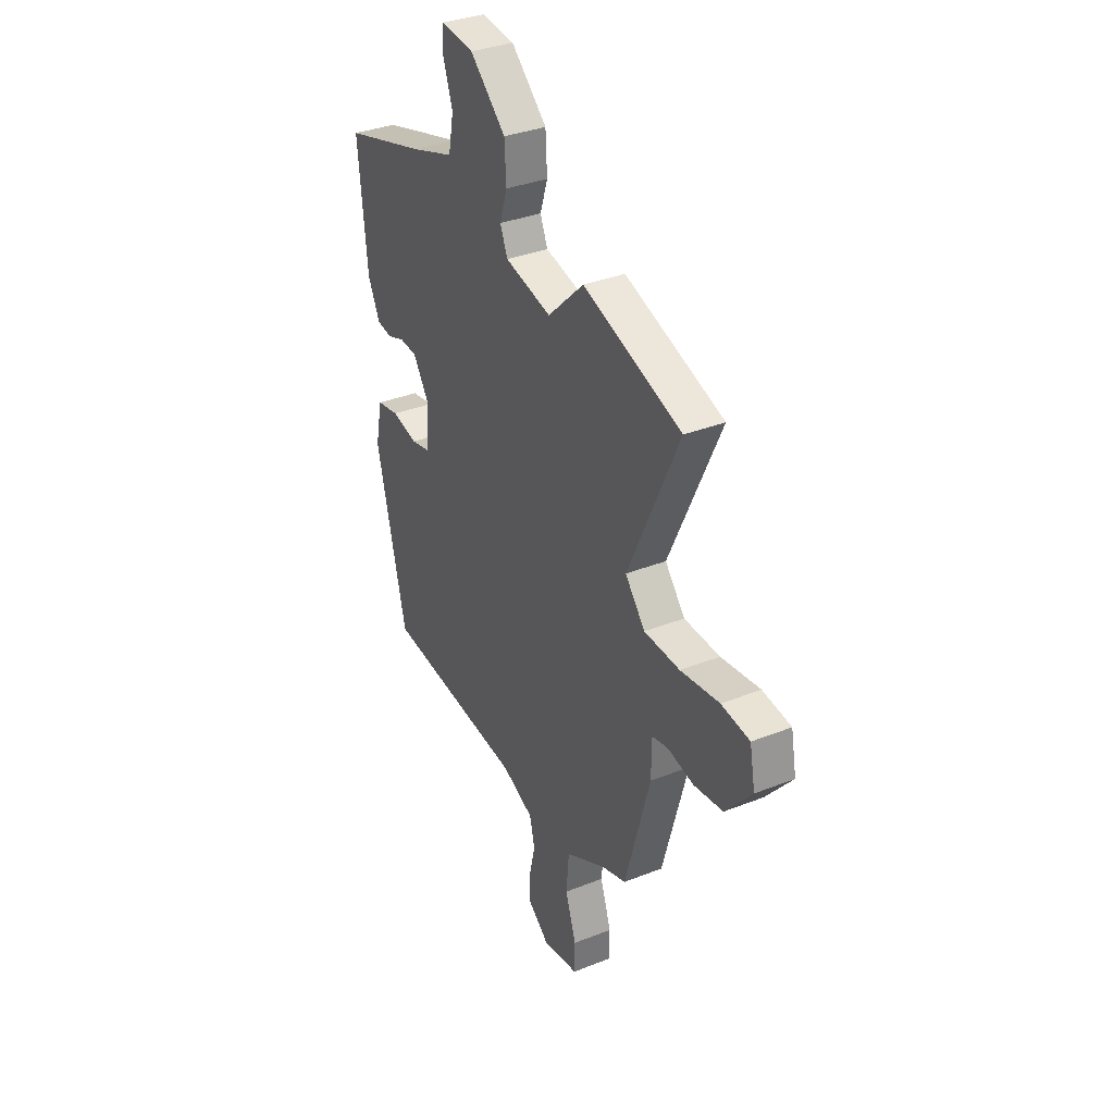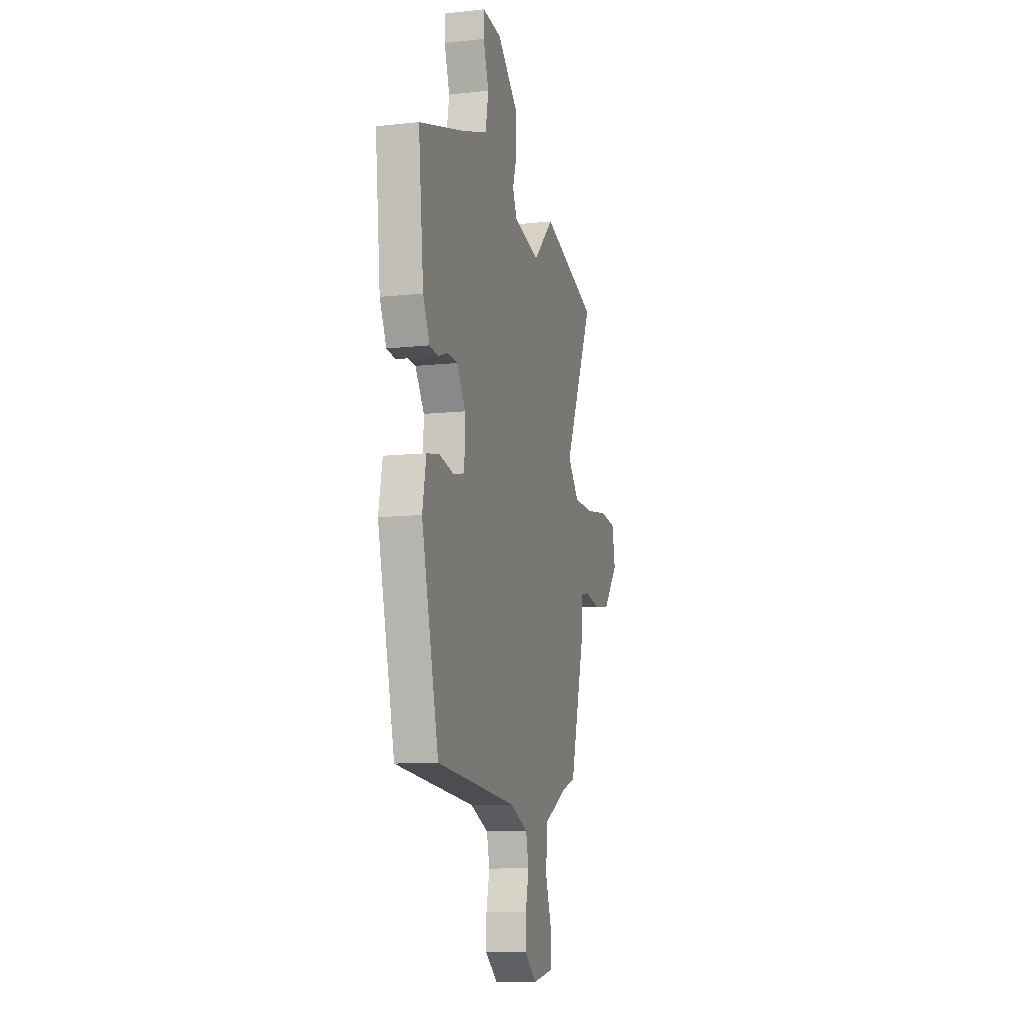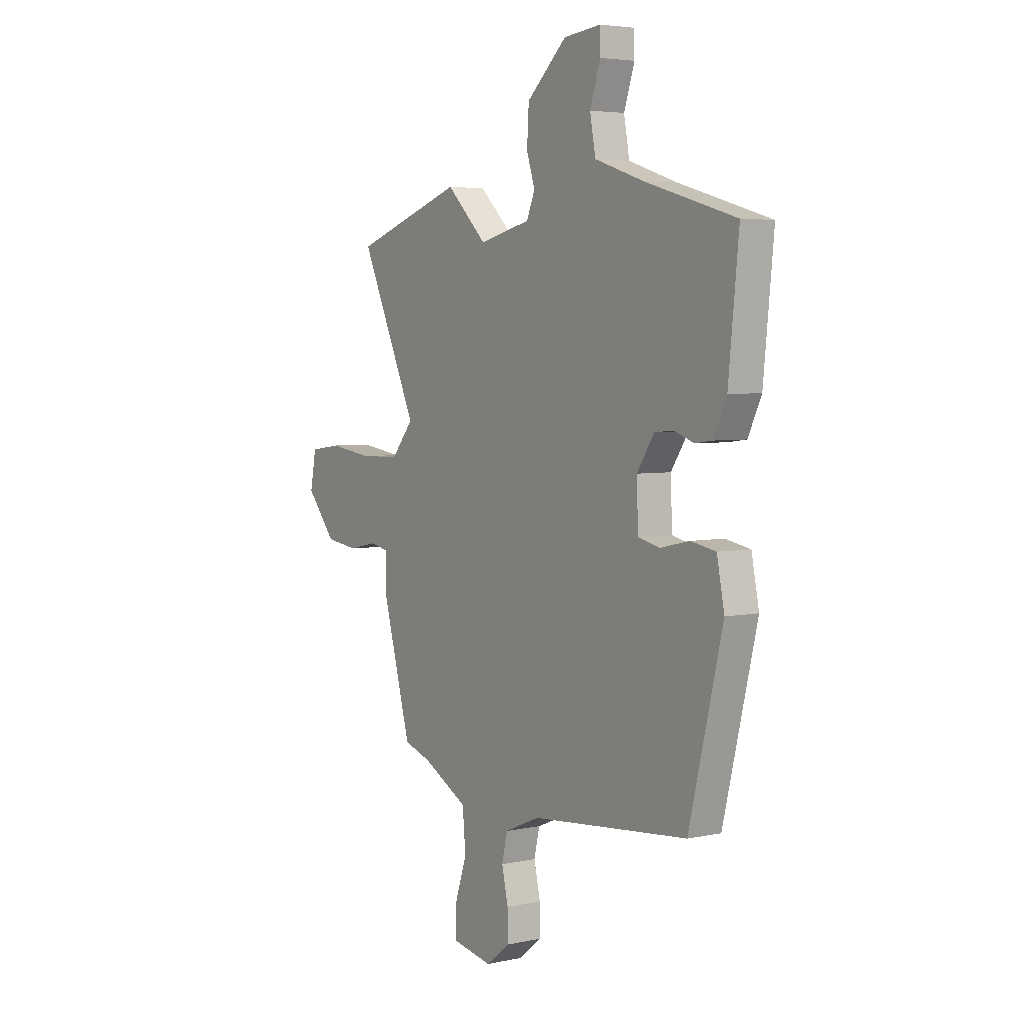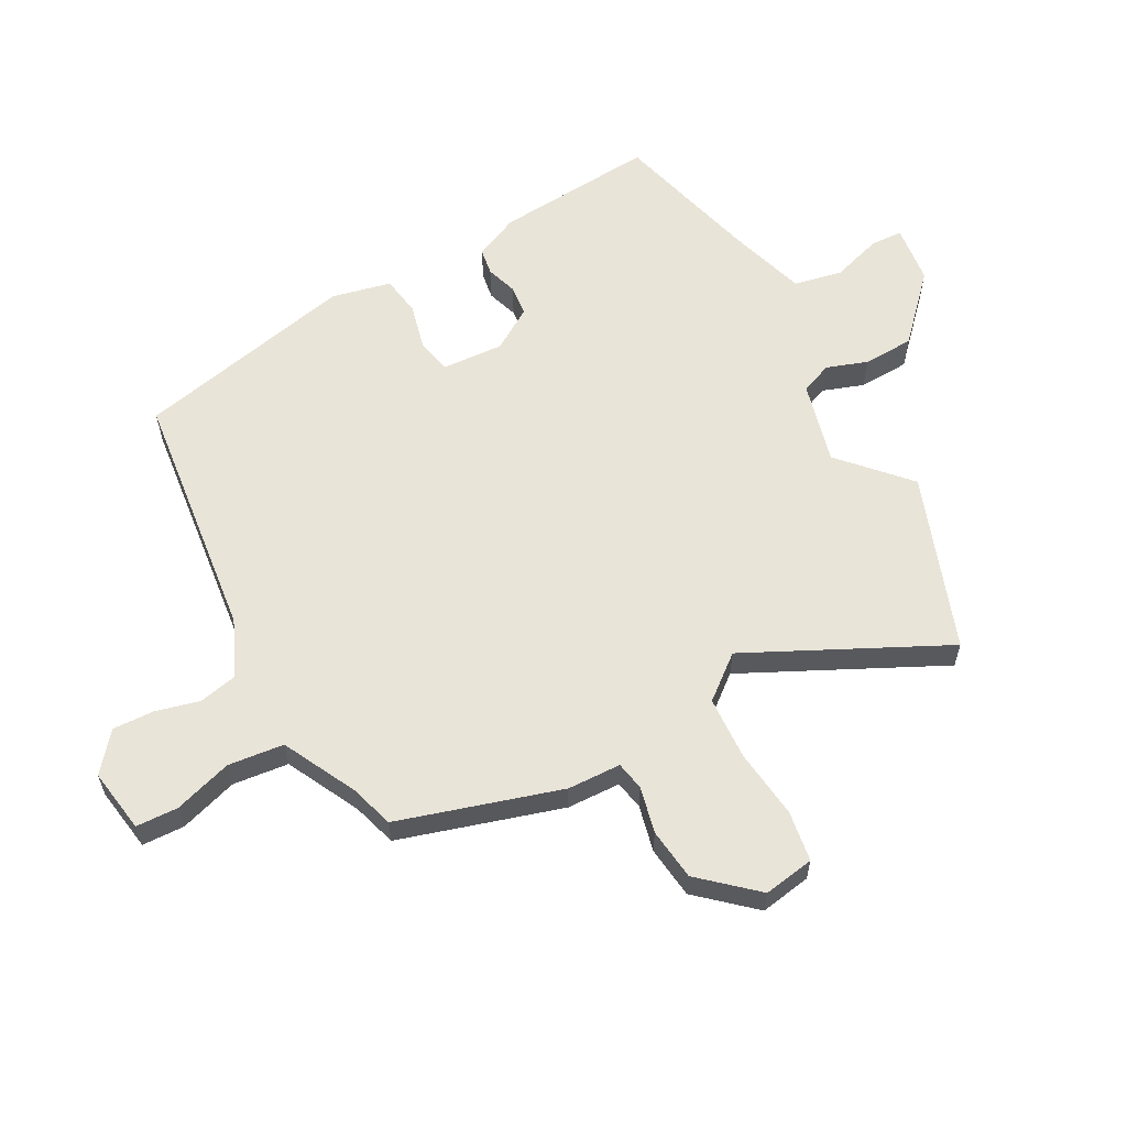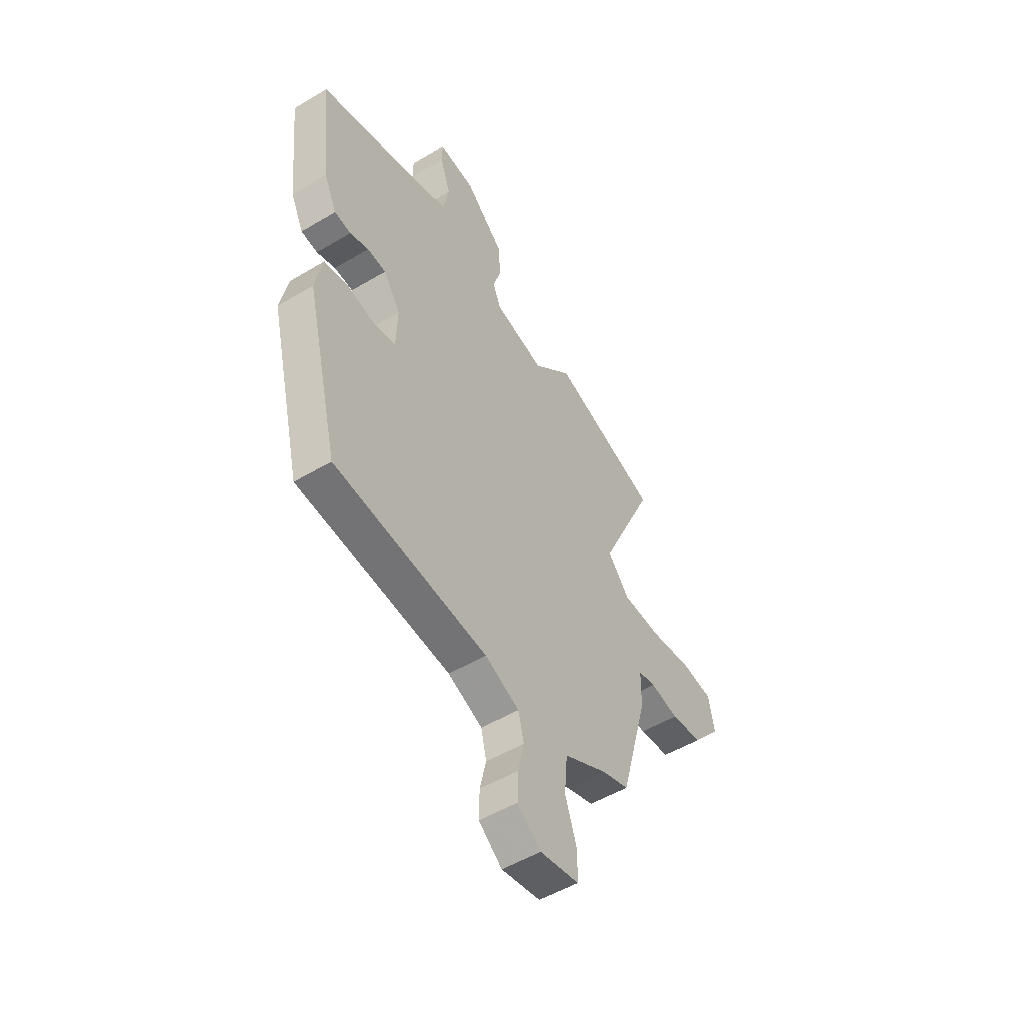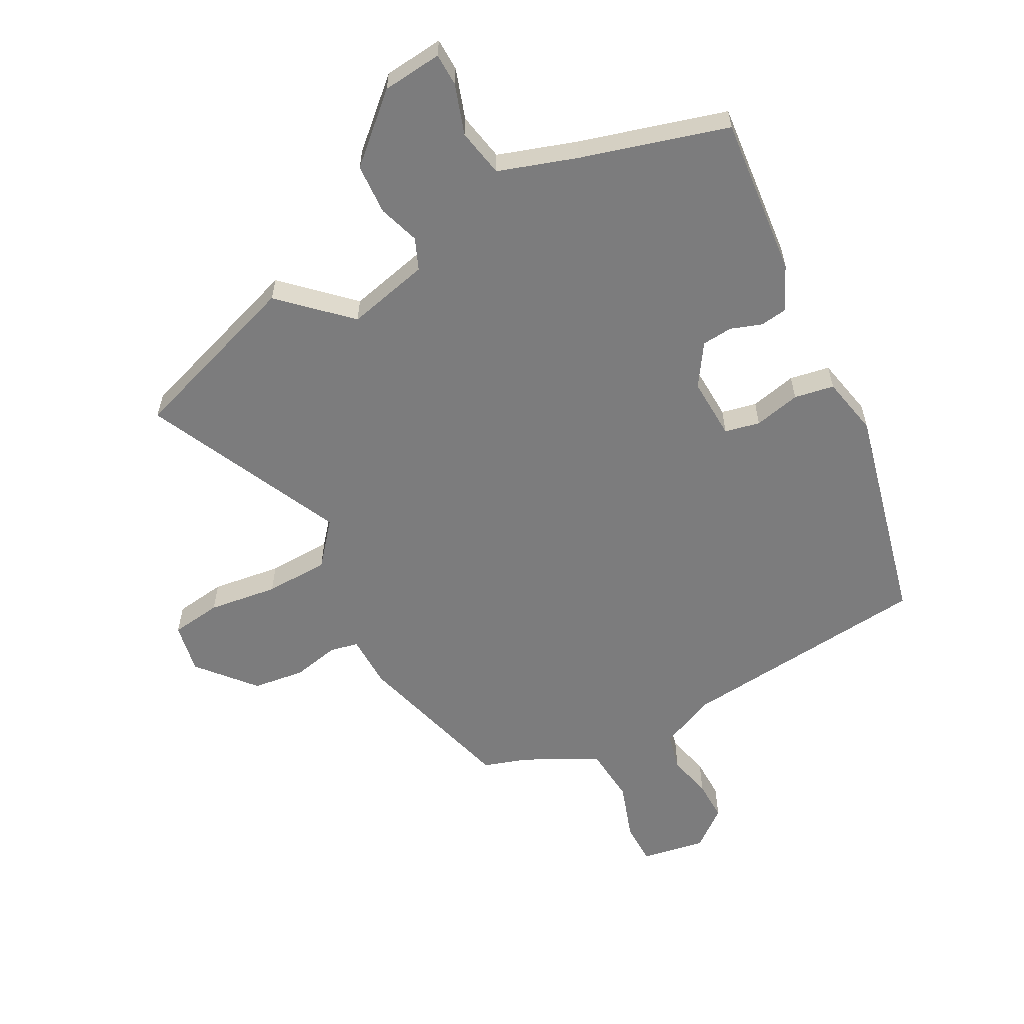
<metadata>
{"format":"obj","ext":"obj","renderer":"f3d","projection":"perspective","resolution":1024,"background":"white","views":[{"elev":34.4,"azim":-118.1,"up":"+Z"},{"elev":-10.5,"azim":105.4,"up":"+Z"},{"elev":4.4,"azim":55.8,"up":"+Z"},{"elev":60.0,"azim":-117.2,"up":"+Y"},{"elev":-51.7,"azim":122.9,"up":"+Z"},{"elev":-58.8,"azim":28.3,"up":"+Y"}]}
</metadata>
<code>
v -0.608 0.07 0.464
v -0.316 0.07 0.562
v -0.209 0.07 0.459
v -0.072 0.07 0.491
v -0.05 0.07 0.543
v -0.072 0.07 0.611
v -0.067 0.07 0.695
v 0.039 0.07 0.791
v 0.138 0.07 0.801
v 0.139 0.07 0.747
v 0.111 0.07 0.664
v 0.126 0.07 0.584
v 0.255 0.07 0.541
v 0.497 0.07 0.471
v 0.47 0.07 0.205
v 0.435 0.07 0.132
v 0.39 0.07 0.126
v 0.339 0.07 0.144
v 0.288 0.07 0.14
v 0.242 0.07 0.071
v 0.246 0.07 -0.032
v 0.304 0.07 -0.045
v 0.381 0.07 -0.028
v 0.447 0.07 -0.04
v 0.467 0.07 -0.139
v 0.378 0.07 -0.504
v -0.04 0.07 -0.544
v -0.134 0.07 -0.584
v -0.149 0.07 -0.647
v -0.132 0.07 -0.721
v -0.131 0.07 -0.789
v -0.195 0.07 -0.839
v -0.301 0.07 -0.82
v -0.302 0.07 -0.75
v -0.27 0.07 -0.655
v -0.278 0.07 -0.562
v -0.398 0.07 -0.498
v -0.471 0.07 -0.474
v -0.546 0.07 -0.204
v -0.547 0.07 -0.115
v -0.595 0.07 -0.105
v -0.672 0.07 -0.121
v -0.758 0.07 -0.109
v -0.836 0.07 -0.017
v -0.82 0.07 0.067
v -0.736 0.07 0.078
v -0.621 0.07 0.062
v -0.515 0.07 0.065
v -0.456 0.07 0.135
v -0.608 0 0.464
v -0.316 0 0.562
v -0.209 0 0.459
v -0.072 0 0.491
v -0.05 0 0.543
v -0.072 0 0.611
v -0.067 0 0.695
v 0.039 0 0.791
v 0.138 0 0.801
v 0.139 0 0.747
v 0.111 0 0.664
v 0.126 0 0.584
v 0.255 0 0.541
v 0.497 0 0.471
v 0.47 0 0.205
v 0.435 0 0.132
v 0.39 0 0.126
v 0.339 0 0.144
v 0.288 0 0.14
v 0.242 0 0.071
v 0.246 0 -0.032
v 0.304 0 -0.045
v 0.381 0 -0.028
v 0.447 0 -0.04
v 0.467 0 -0.139
v 0.378 0 -0.504
v -0.04 0 -0.544
v -0.134 0 -0.584
v -0.149 0 -0.647
v -0.132 0 -0.721
v -0.131 0 -0.789
v -0.195 0 -0.839
v -0.301 0 -0.82
v -0.302 0 -0.75
v -0.27 0 -0.655
v -0.278 0 -0.562
v -0.398 0 -0.498
v -0.471 0 -0.474
v -0.546 0 -0.204
v -0.547 0 -0.115
v -0.595 0 -0.105
v -0.672 0 -0.121
v -0.758 0 -0.109
v -0.836 0 -0.017
v -0.82 0 0.067
v -0.736 0 0.078
v -0.621 0 0.062
v -0.515 0 0.065
v -0.456 0 0.135
f 45 46 47
f 44 45 47
f 43 44 47
f 42 43 47
f 41 42 47
f 40 41 47 48
f 40 48 49
f 39 40 49
f 38 39 49
f 37 38 49
f 33 34 35
f 32 33 35
f 31 32 35
f 30 31 35
f 29 30 35
f 28 29 35 36
f 36 37 49
f 28 36 49
f 27 28 49
f 25 26 27
f 24 25 27
f 23 24 27
f 22 23 27
f 16 17 18
f 15 16 18
f 14 15 18
f 13 14 18
f 12 13 18 19
f 9 10 11
f 8 9 11
f 7 8 11
f 6 7 11
f 5 6 11
f 4 5 11 12
f 1 2 3
f 49 1 3
f 27 49 3
f 21 22 27
f 27 3 4
f 21 27 4
f 20 21 4
f 4 12 19 20
f 96 95 94
f 96 94 93
f 96 93 92
f 96 92 91
f 96 91 90
f 97 96 90 89
f 98 97 89
f 98 89 88
f 98 88 87
f 98 87 86
f 84 83 82
f 84 82 81
f 84 81 80
f 84 80 79
f 84 79 78
f 85 84 78 77
f 98 86 85
f 98 85 77
f 98 77 76
f 76 75 74
f 76 74 73
f 76 73 72
f 76 72 71
f 67 66 65
f 67 65 64
f 67 64 63
f 67 63 62
f 68 67 62 61
f 60 59 58
f 60 58 57
f 60 57 56
f 60 56 55
f 60 55 54
f 61 60 54 53
f 52 51 50
f 52 50 98
f 52 98 76
f 76 71 70
f 53 52 76
f 53 76 70
f 53 70 69
f 69 68 61 53
f 1 50 51 2
f 2 51 52 3
f 3 52 53 4
f 4 53 54 5
f 5 54 55 6
f 6 55 56 7
f 7 56 57 8
f 8 57 58 9
f 9 58 59 10
f 10 59 60 11
f 11 60 61 12
f 12 61 62 13
f 13 62 63 14
f 14 63 64 15
f 15 64 65 16
f 16 65 66 17
f 17 66 67 18
f 18 67 68 19
f 19 68 69 20
f 20 69 70 21
f 21 70 71 22
f 22 71 72 23
f 23 72 73 24
f 24 73 74 25
f 25 74 75 26
f 26 75 76 27
f 27 76 77 28
f 28 77 78 29
f 29 78 79 30
f 30 79 80 31
f 31 80 81 32
f 32 81 82 33
f 33 82 83 34
f 34 83 84 35
f 35 84 85 36
f 36 85 86 37
f 37 86 87 38
f 38 87 88 39
f 39 88 89 40
f 40 89 90 41
f 41 90 91 42
f 42 91 92 43
f 43 92 93 44
f 44 93 94 45
f 45 94 95 46
f 46 95 96 47
f 47 96 97 48
f 48 97 98 49
f 49 98 50 1

</code>
